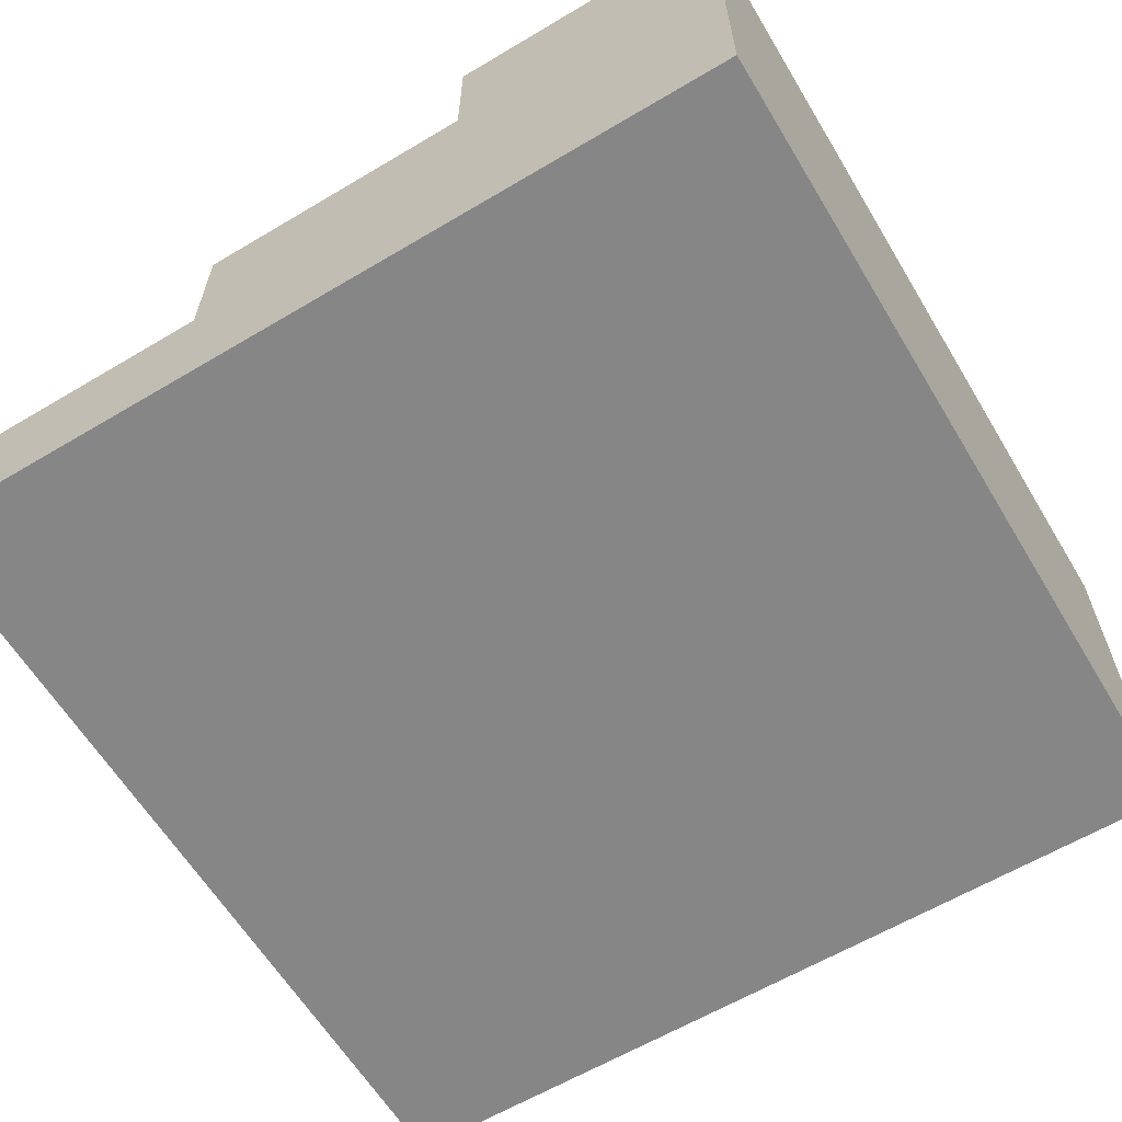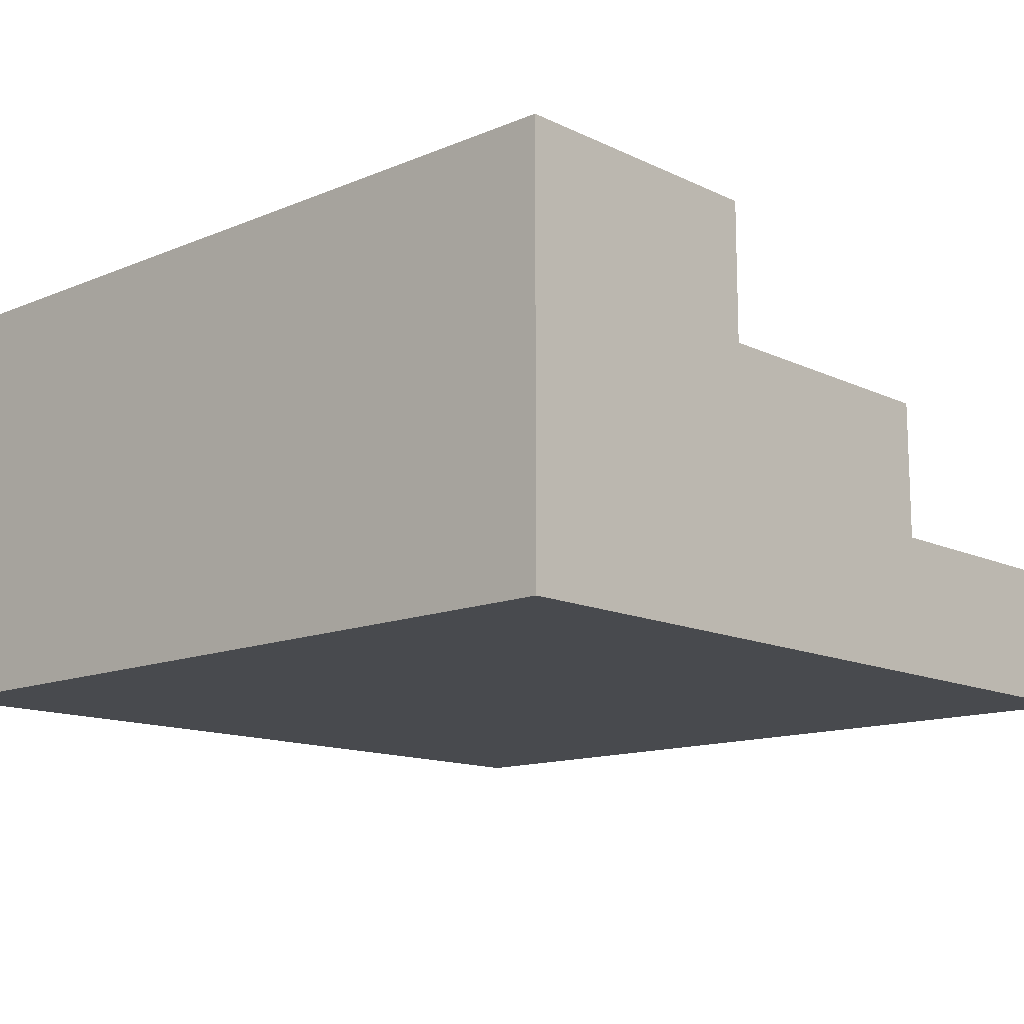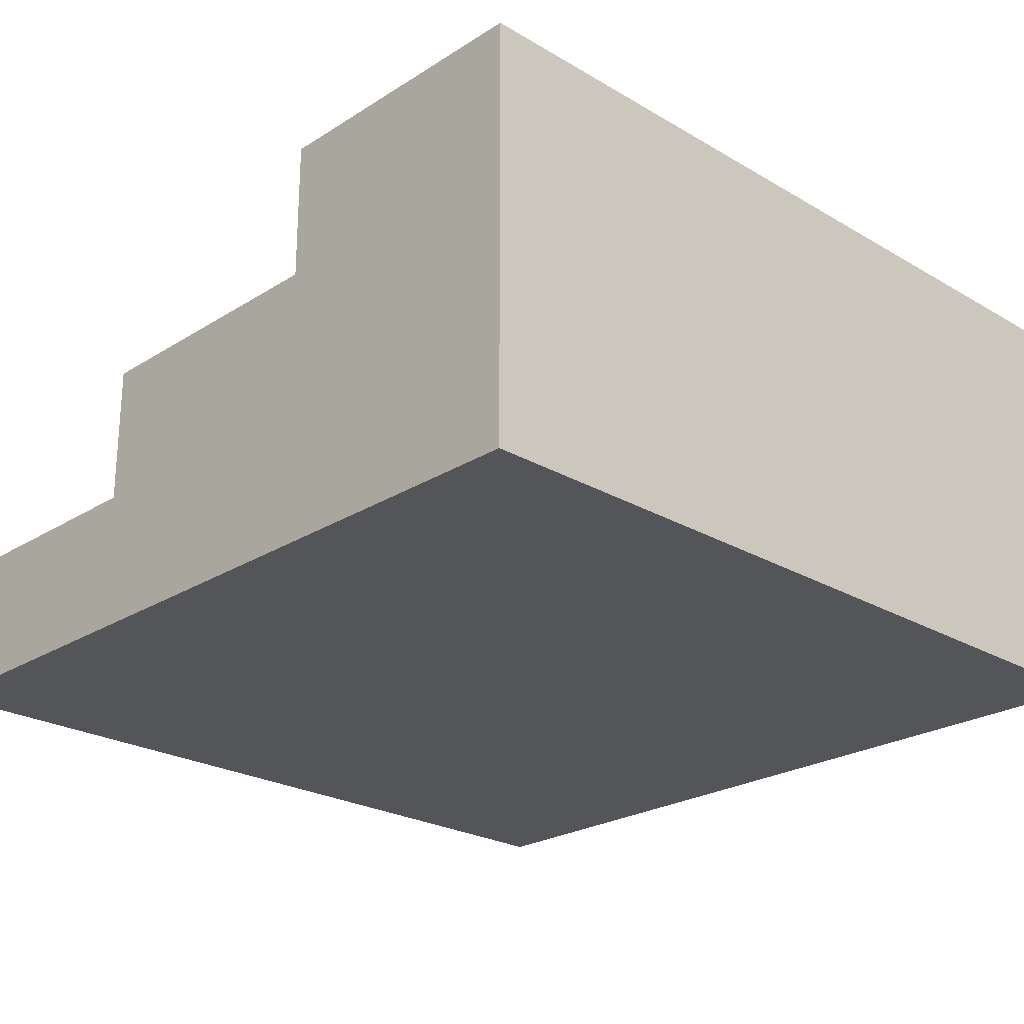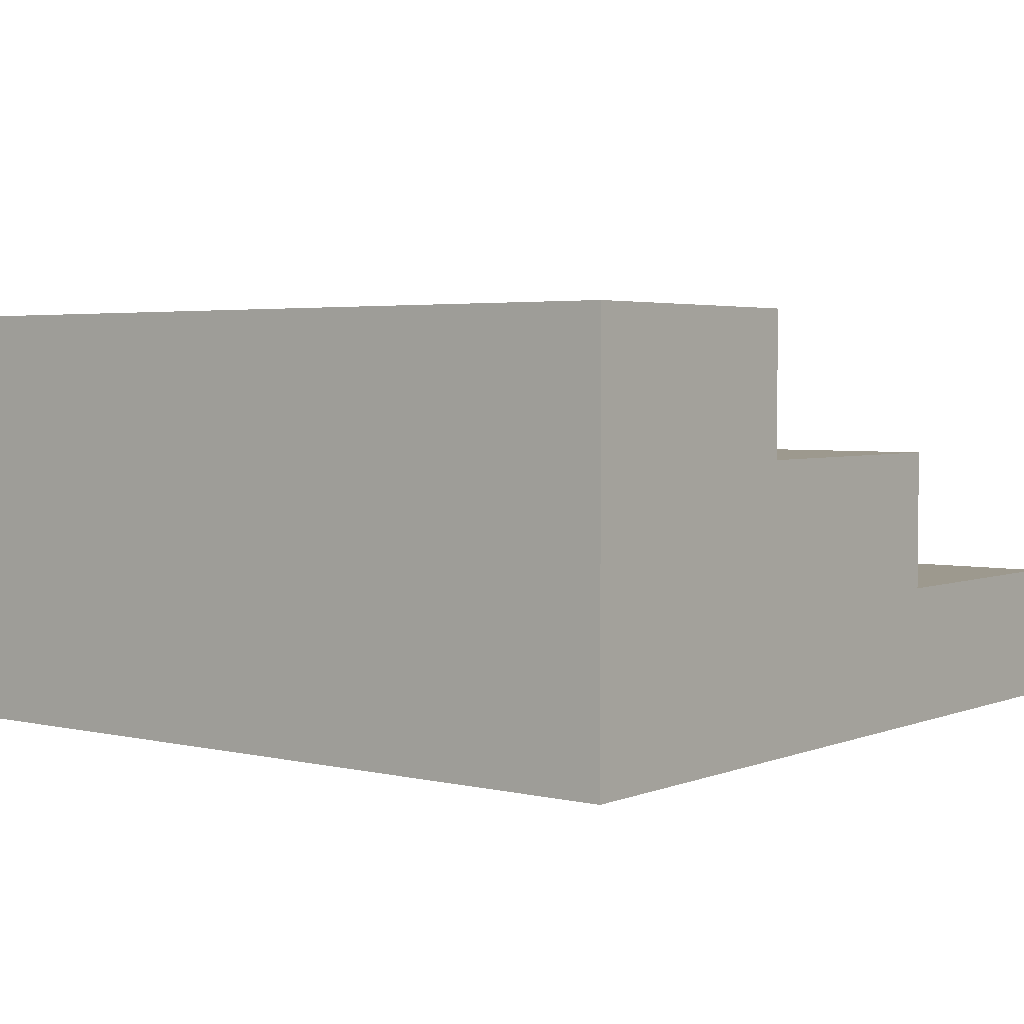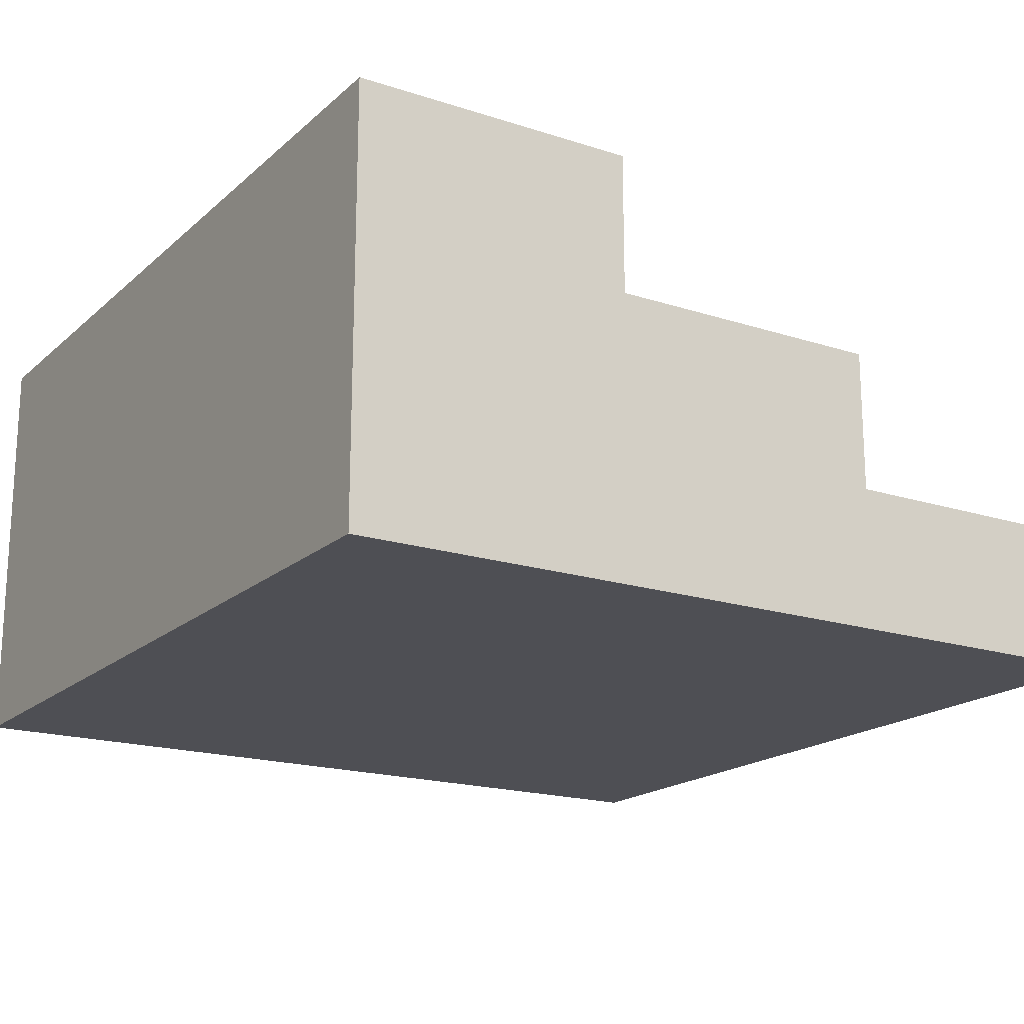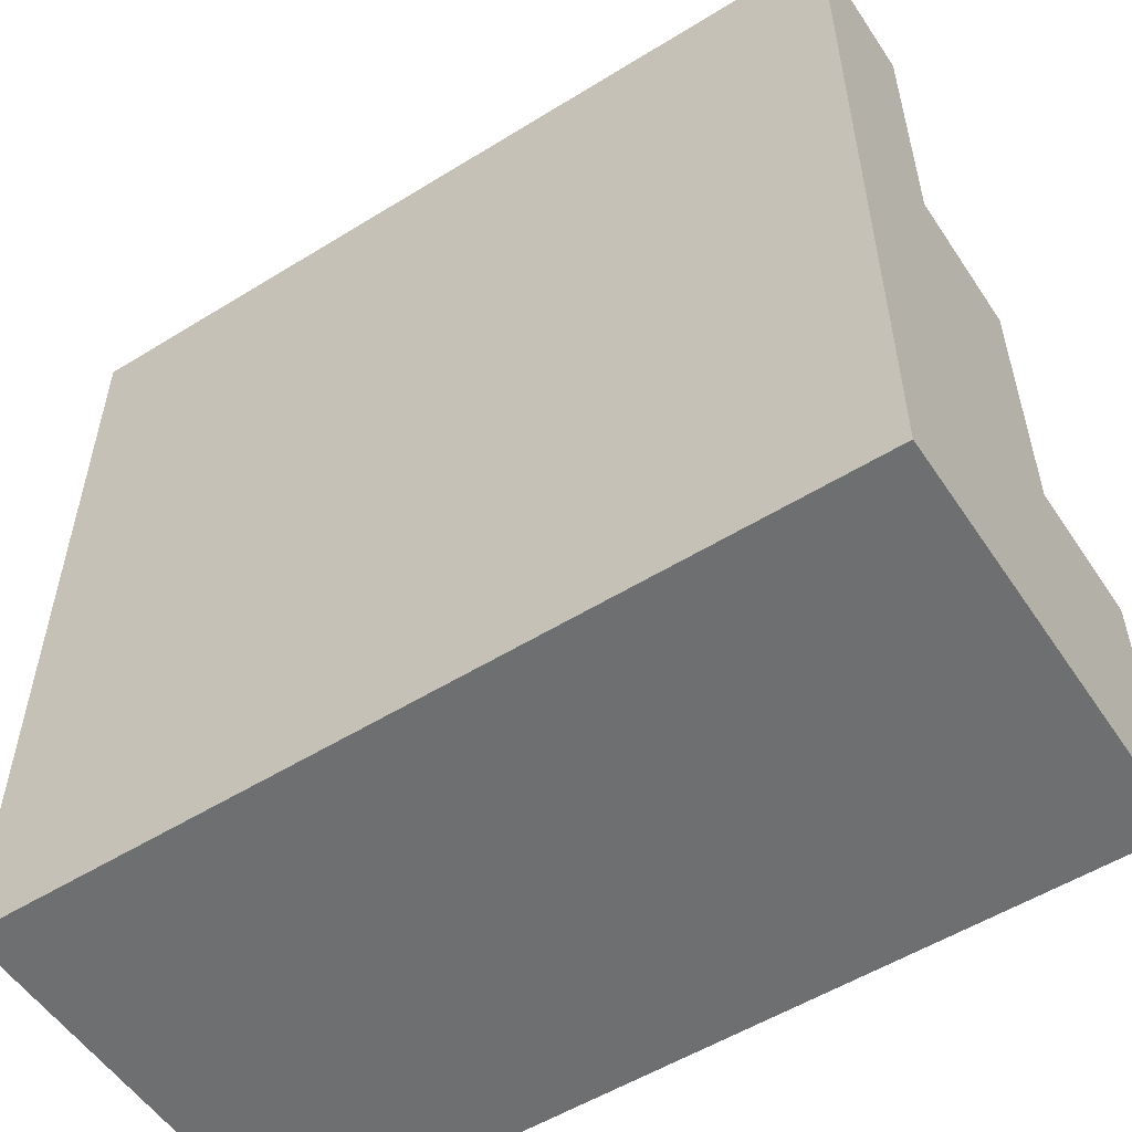
<metadata>
{"format":"obj","ext":"obj","renderer":"f3d","projection":"perspective","resolution":1024,"background":"white","views":[{"elev":-62.0,"azim":121.1,"up":"+Y"},{"elev":-13.3,"azim":-136.9,"up":"+Y"},{"elev":-24.2,"azim":136.0,"up":"+Y"},{"elev":3.4,"azim":-142.1,"up":"+Y"},{"elev":-18.3,"azim":-122.0,"up":"+Y"},{"elev":-54.5,"azim":33.2,"up":"+Z"}]}
</metadata>
<code>
g stairs
v 0.5 0.1667 0.1667 1 1 1
v -0.5 0.1667 0.1667 1 1 1
v 0.5 0.3333 0.1667 1 1 1
v -0.5 0.3333 0.1667 1 1 1
v 0.5 0.5 -0.5 1 1 1
v 0.5 0 -0.5 1 1 1
v 0.5 0.5 -0.1667 1 1 1
v 0.5 0.3333 -0.1667 1 1 1
v 0.5 0 0.5 1 1 1
v 0.5 0.1667 0.5 1 1 1
v -0.5 0 0.5 1 1 1
v -0.2 0.06667 0.5 1 1 1
v -0.1 0.1667 0.5 1 1 1
v -0.5 0.1667 0.5 1 1 1
v -0.3 0.1667 0.5 1 1 1
v -0.5 0 -0.5 1 1 1
v -0.5 0.5 -0.5 1 1 1
v -0.5 0.3333 -0.1667 1 1 1
v -0.5 0.5 -0.1667 1 1 1
v 0.4 0.5 -0.1667 1 1 1
v 0.3 0.4 -0.1667 1 1 1
v 0.2 0.5 -0.1667 1 1 1
v -0.2 0.1667 0.4 1 1 1
v 0.3 0.5 -0.2667 1 1 1
f 3 2 1
f 2 3 4
f 7 6 5
f 6 7 8
f 6 8 1
f 1 8 3
f 6 1 9
f 9 1 10
f 10 11 9
f 11 10 12
f 12 10 13
f 12 14 11
f 14 12 15
f 17 6 16
f 6 17 5
f 9 16 6
f 16 9 11
f 2 11 14
f 2 16 11
f 16 2 17
f 17 2 18
f 4 18 2
f 19 17 18
f 21 7 20
f 21 8 7
f 8 21 18
f 21 19 18
f 19 21 22
f 12 13 23
f 22 21 24
f 24 21 20
f 23 15 12
f 7 24 20
f 5 24 7
f 24 5 17
f 24 17 22
f 22 17 19
f 2 10 1
f 10 2 23
f 10 23 13
f 23 2 15
f 15 2 14
f 18 3 8
f 3 18 4
g stairs
f 3 2 1
f 2 3 4
f 7 6 5
f 6 7 8
f 6 8 1
f 1 8 3
f 6 1 9
f 9 1 10
f 10 11 9
f 11 10 12
f 12 10 13
f 12 14 11
f 14 12 15
f 17 6 16
f 6 17 5
f 9 16 6
f 16 9 11
f 2 11 14
f 2 16 11
f 16 2 17
f 17 2 18
f 4 18 2
f 19 17 18
f 21 7 20
f 21 8 7
f 8 21 18
f 21 19 18
f 19 21 22
f 12 13 23
f 22 21 24
f 24 21 20
f 23 15 12
f 7 24 20
f 5 24 7
f 24 5 17
f 24 17 22
f 22 17 19
f 2 10 1
f 10 2 23
f 10 23 13
f 23 2 15
f 15 2 14
f 18 3 8
f 3 18 4

</code>
